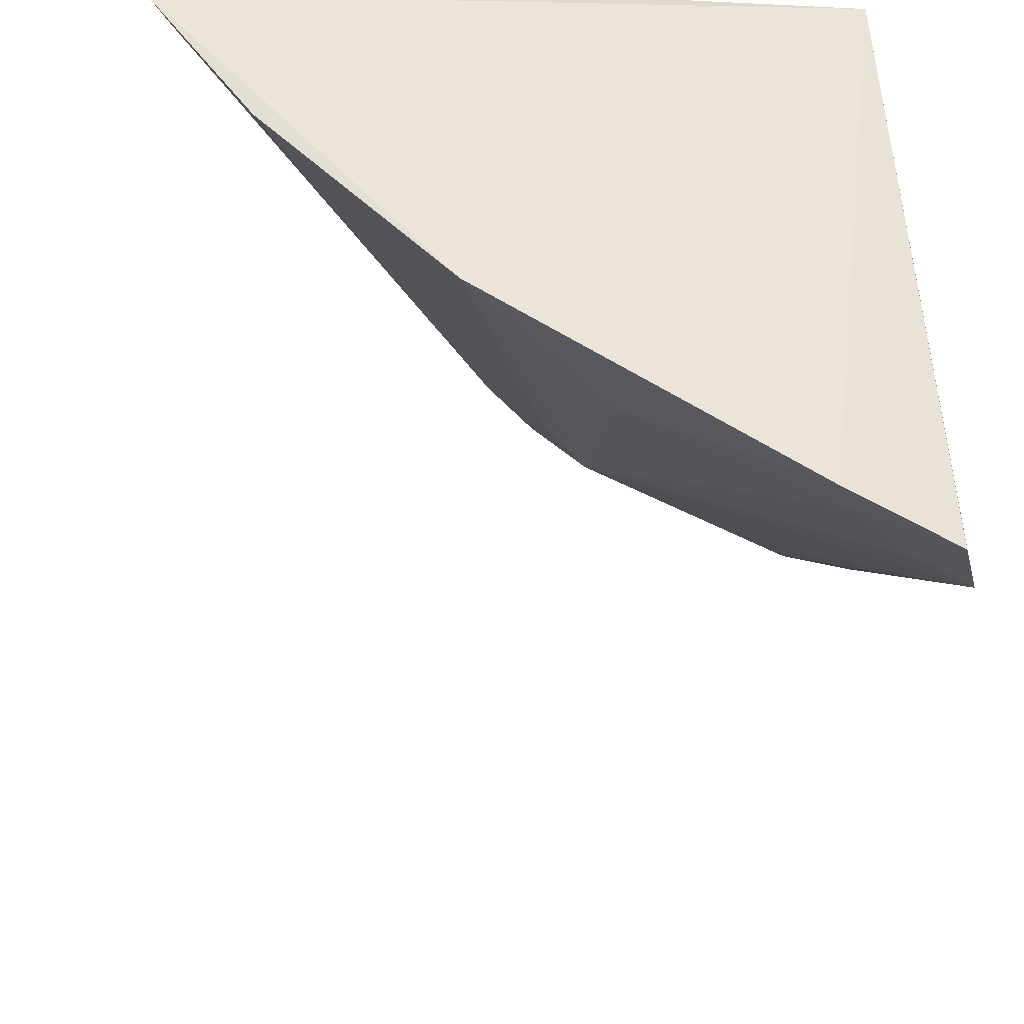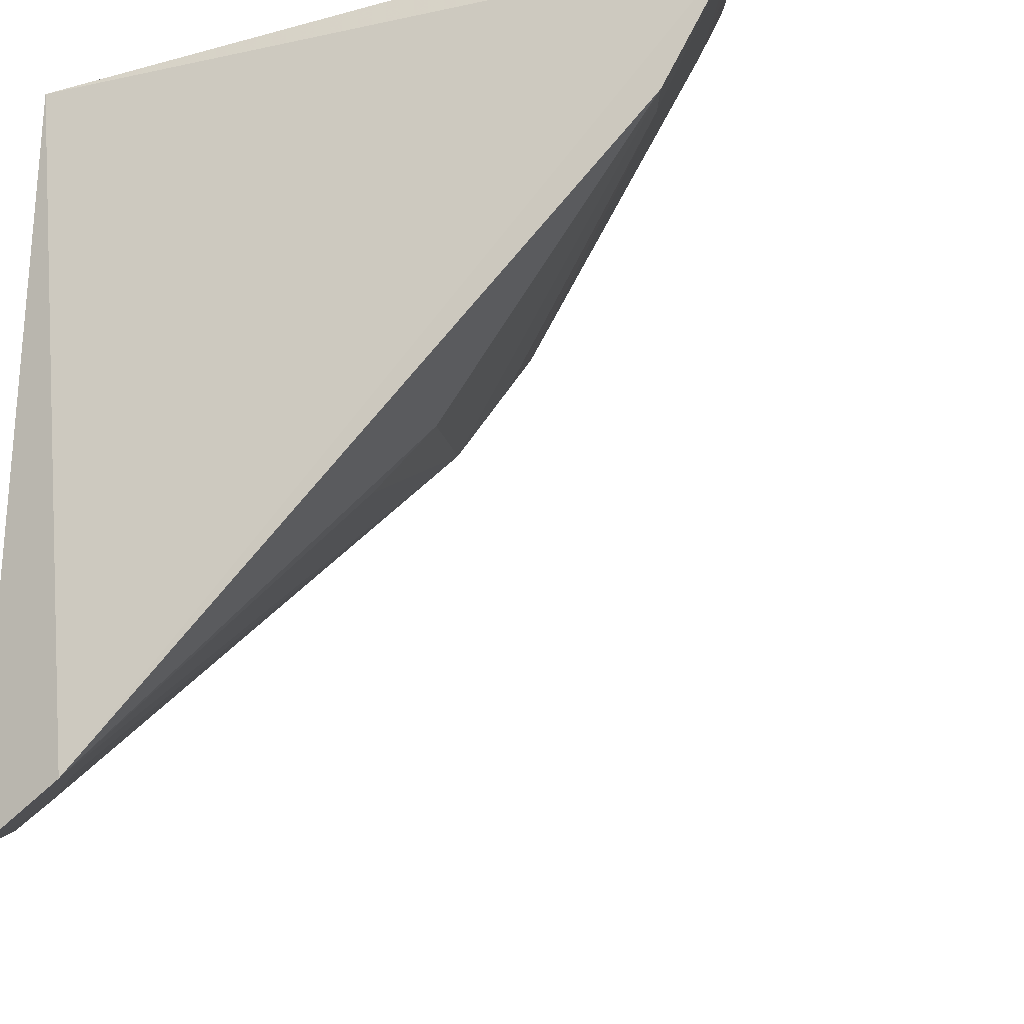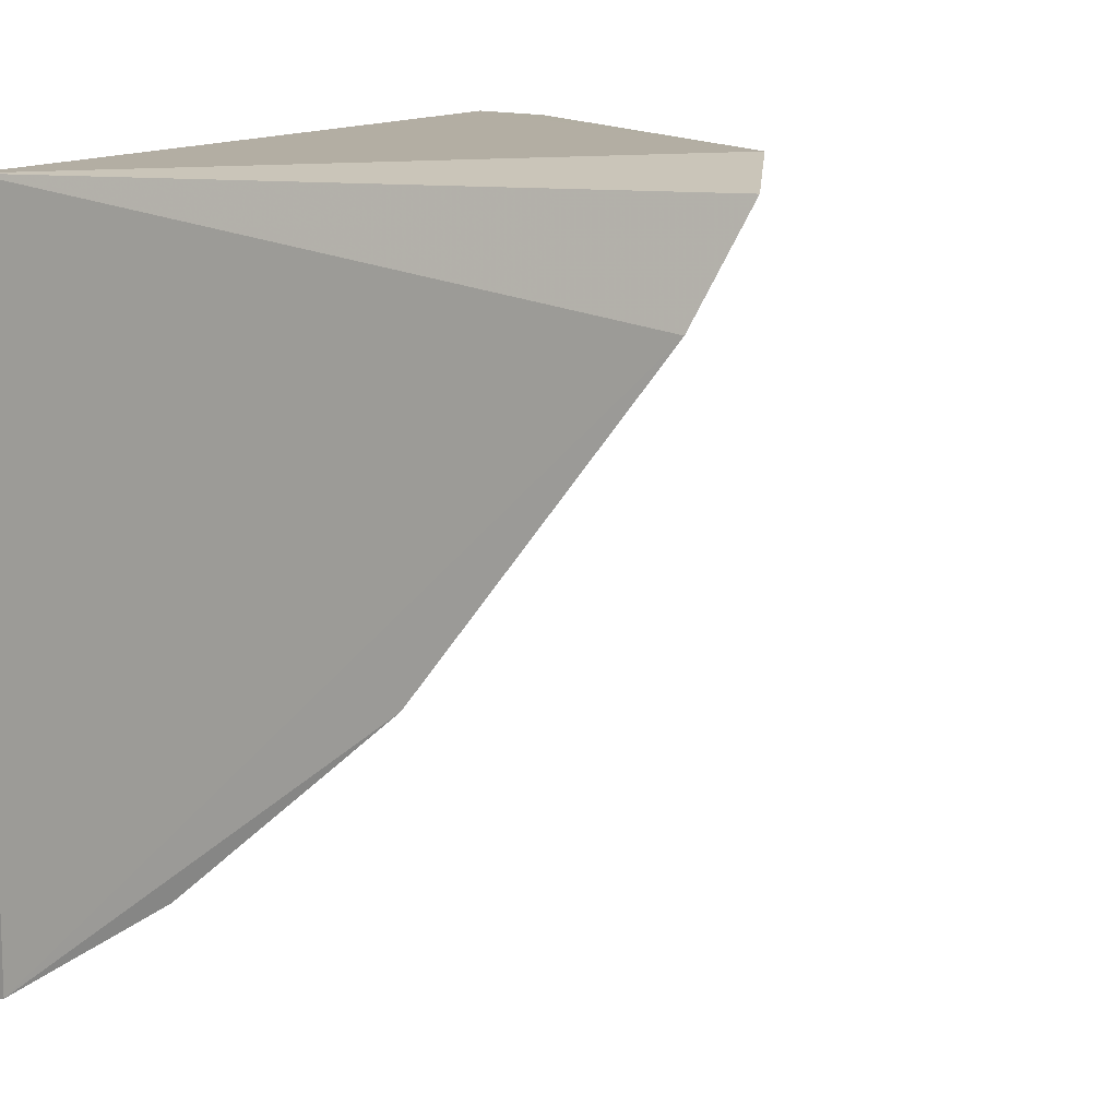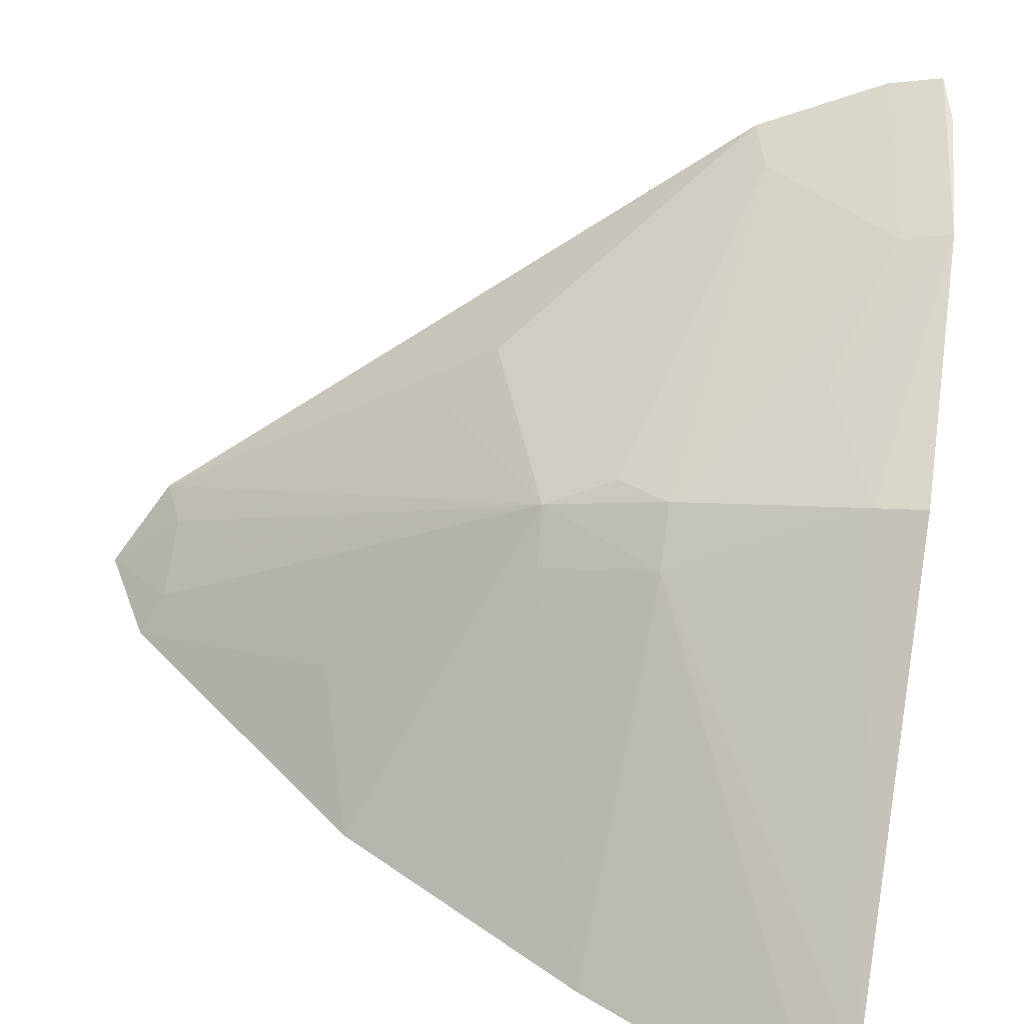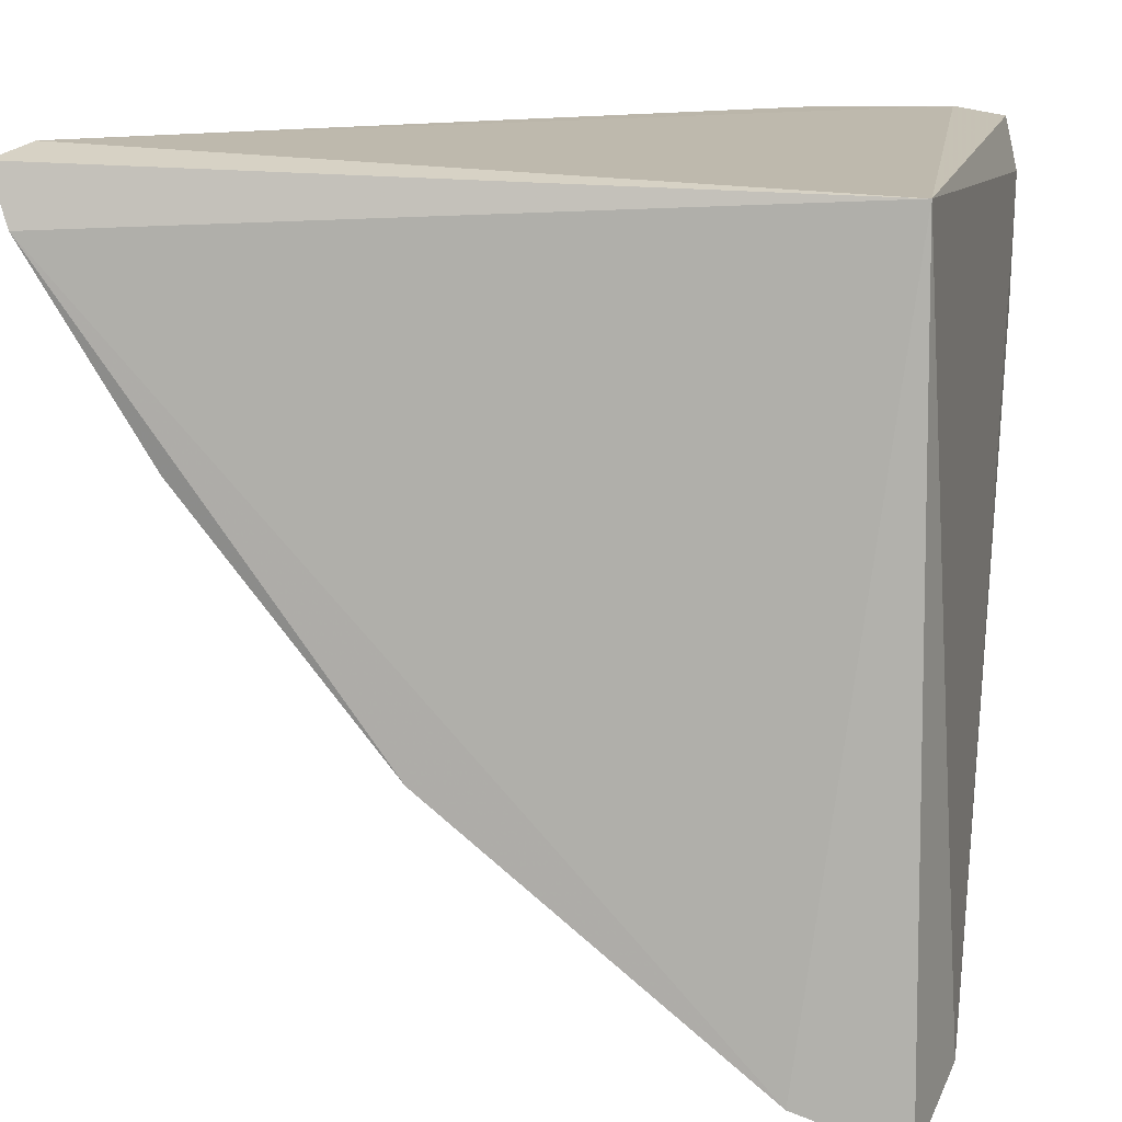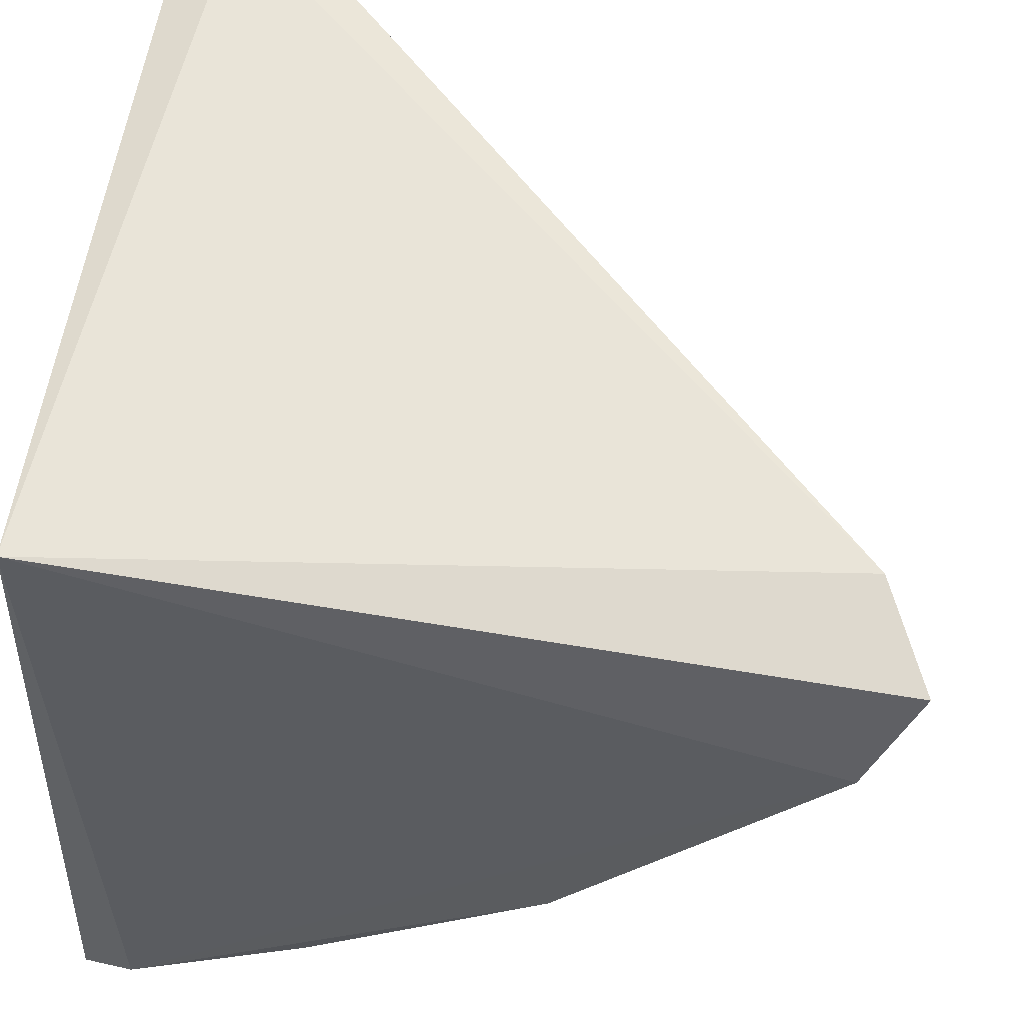
<metadata>
{"format":"obj","ext":"obj","renderer":"f3d","projection":"perspective","resolution":1024,"background":"white","views":[{"elev":-44.9,"azim":89.4,"up":"+Z"},{"elev":-21.8,"azim":-157.9,"up":"+Z"},{"elev":10.6,"azim":122.5,"up":"+Y"},{"elev":-59.3,"azim":-101.1,"up":"+Y"},{"elev":12.2,"azim":101.2,"up":"+Z"},{"elev":55.7,"azim":100.0,"up":"+Y"}]}
</metadata>
<code>
v -0.2233 -0.3876 -0.2
v -0.2199 -0.3088 -0.3142
v -0.2285 -0.2149 -0.2045
v -0.4024 -0.21 -0.2001
v -0.318 -0.2923 -0.2543
v -0.2267 -0.2131 -0.3835
v -0.2345 -0.3823 -0.1971
v -0.2206 -0.3828 -0.2126
v -0.2204 -0.2367 -0.3729
v -0.2491 -0.2073 -0.3722
v -0.3966 -0.2219 -0.1977
v -0.2213 -0.355 -0.2575
v -0.3051 -0.3031 -0.2539
v -0.3046 -0.2802 -0.2817
v -0.3974 -0.2069 -0.2125
v -0.2311 -0.2333 -0.3684
v -0.3367 -0.3091 -0.199
v -0.2315 -0.3776 -0.2097
v -0.2927 -0.2897 -0.2806
v -0.2463 -0.2764 -0.3247
v -0.3804 -0.207 -0.2419
v -0.3753 -0.2496 -0.2091
v -0.2454 -0.2185 -0.3679
v -0.38 -0.2525 -0.1973
v -0.3331 -0.306 -0.2106
v -0.2323 -0.3502 -0.254
v -0.3198 -0.2333 -0.2957
v -0.3162 -0.2827 -0.2658
v -0.3753 -0.2194 -0.2391
v -0.3478 -0.2775 -0.2222
v -0.3051 -0.2336 -0.3087
f 7 1 3
f 8 3 1
f 8 1 7
f 9 6 3
f 9 8 2
f 9 3 8
f 10 3 6
f 11 7 3
f 11 3 4
f 12 2 8
f 14 13 5
f 15 4 3
f 15 3 10
f 16 6 9
f 18 8 7
f 18 7 13
f 19 2 12
f 19 12 13
f 19 14 2
f 19 13 14
f 20 9 2
f 20 2 14
f 20 16 9
f 20 14 16
f 21 15 10
f 22 4 15
f 23 10 6
f 23 6 16
f 23 16 14
f 23 14 10
f 24 17 7
f 24 7 11
f 24 11 4
f 24 4 22
f 25 13 7
f 25 7 17
f 25 5 13
f 25 17 24
f 26 18 13
f 26 13 12
f 26 12 8
f 26 8 18
f 27 21 10
f 27 14 21
f 28 21 14
f 28 14 5
f 29 22 15
f 29 15 21
f 29 5 22
f 29 28 5
f 29 21 28
f 30 25 24
f 30 24 22
f 30 22 5
f 30 5 25
f 31 27 10
f 31 10 14
f 31 14 27

</code>
